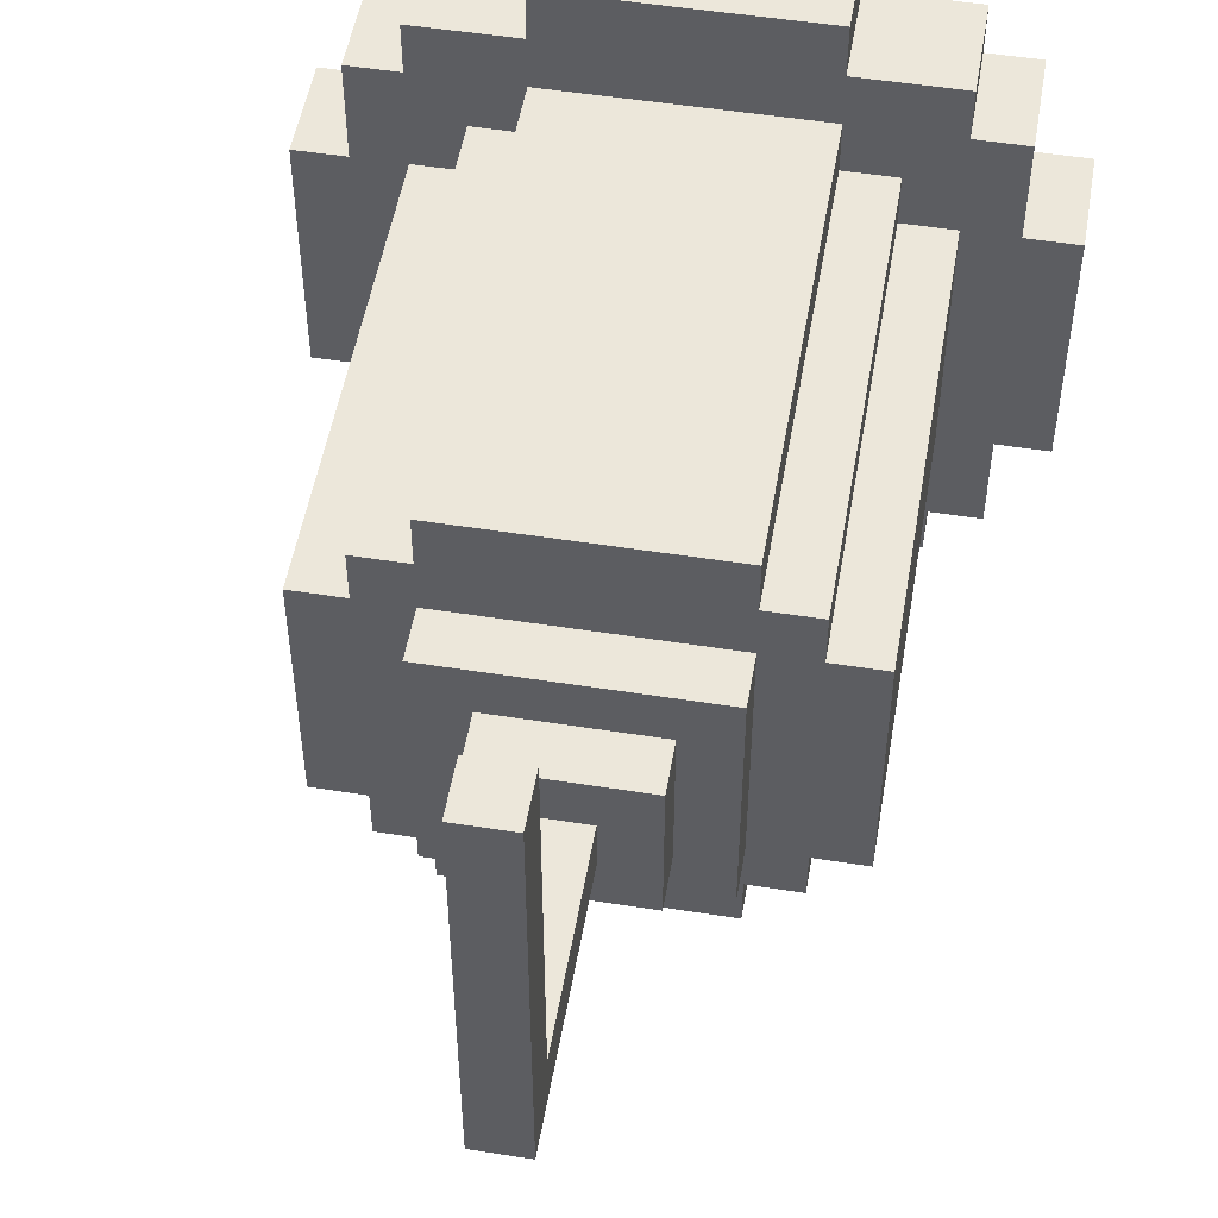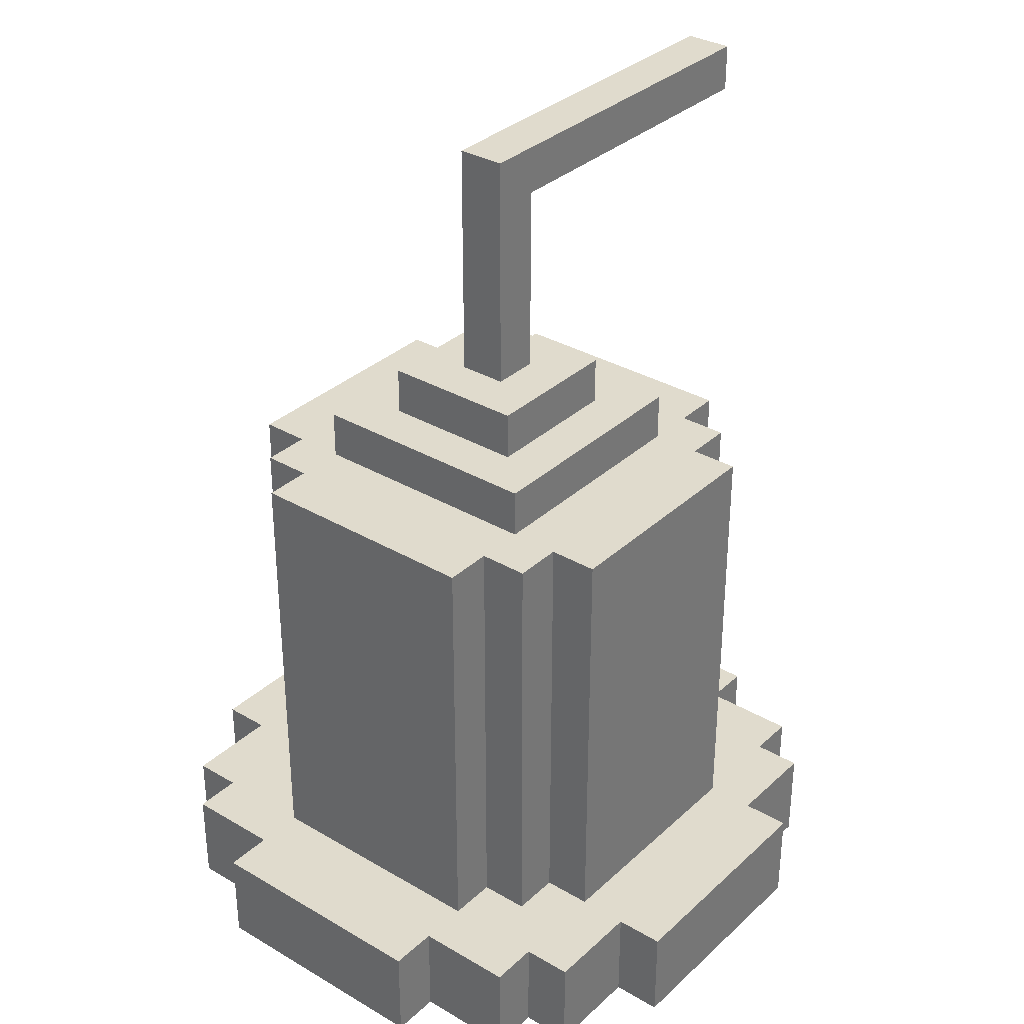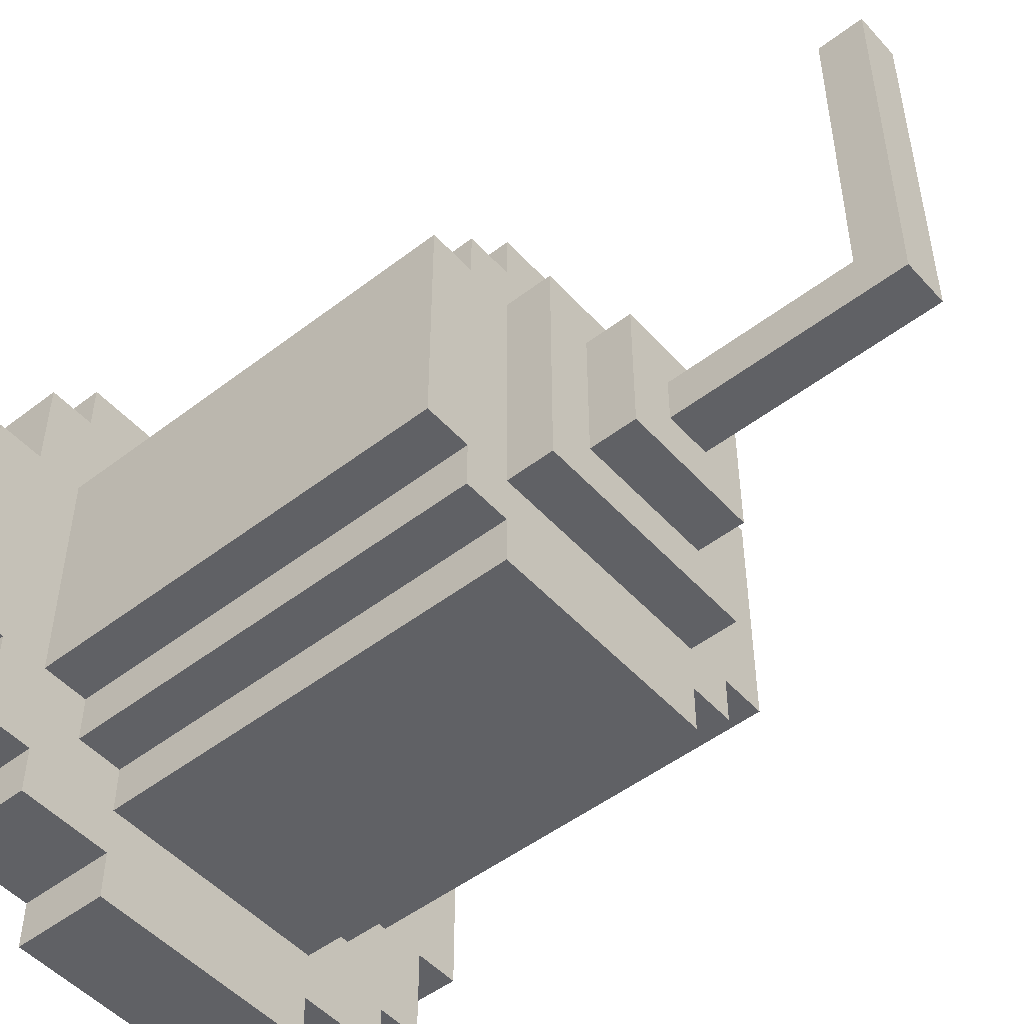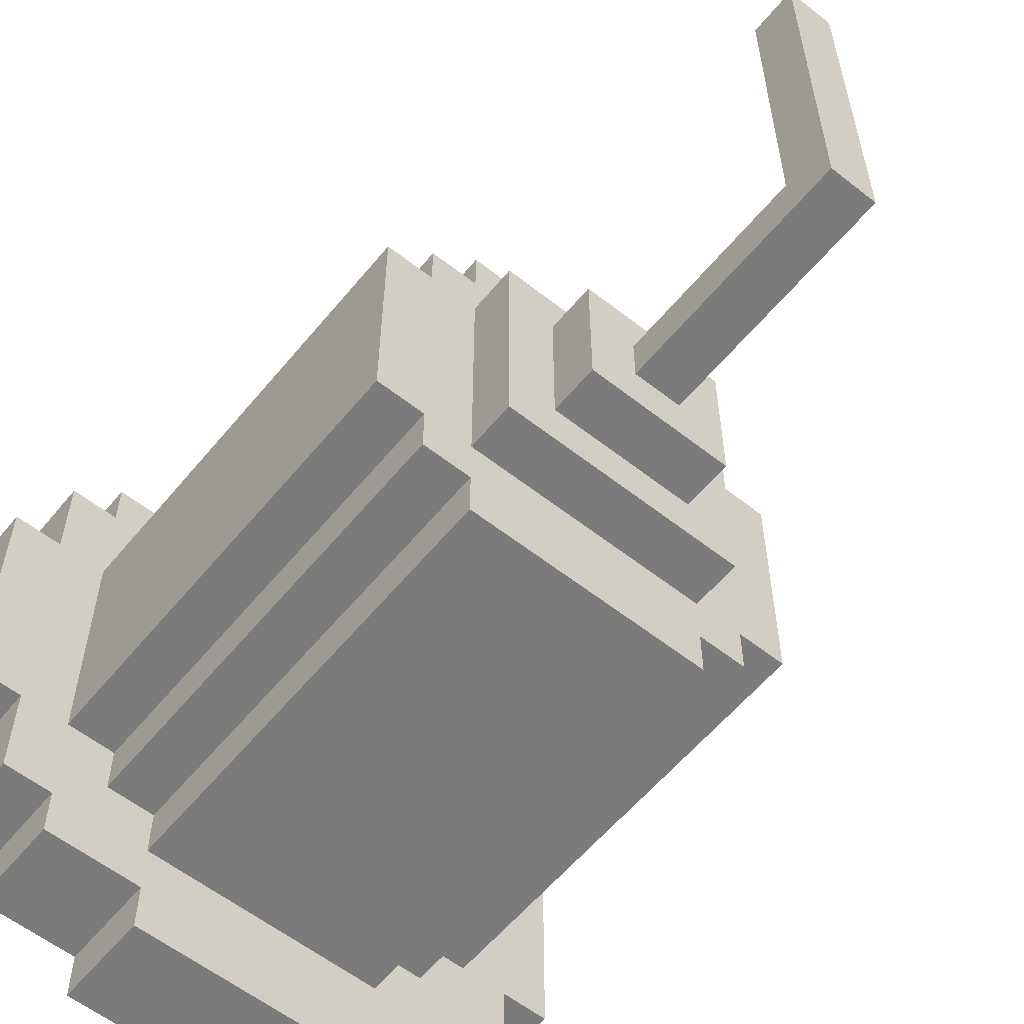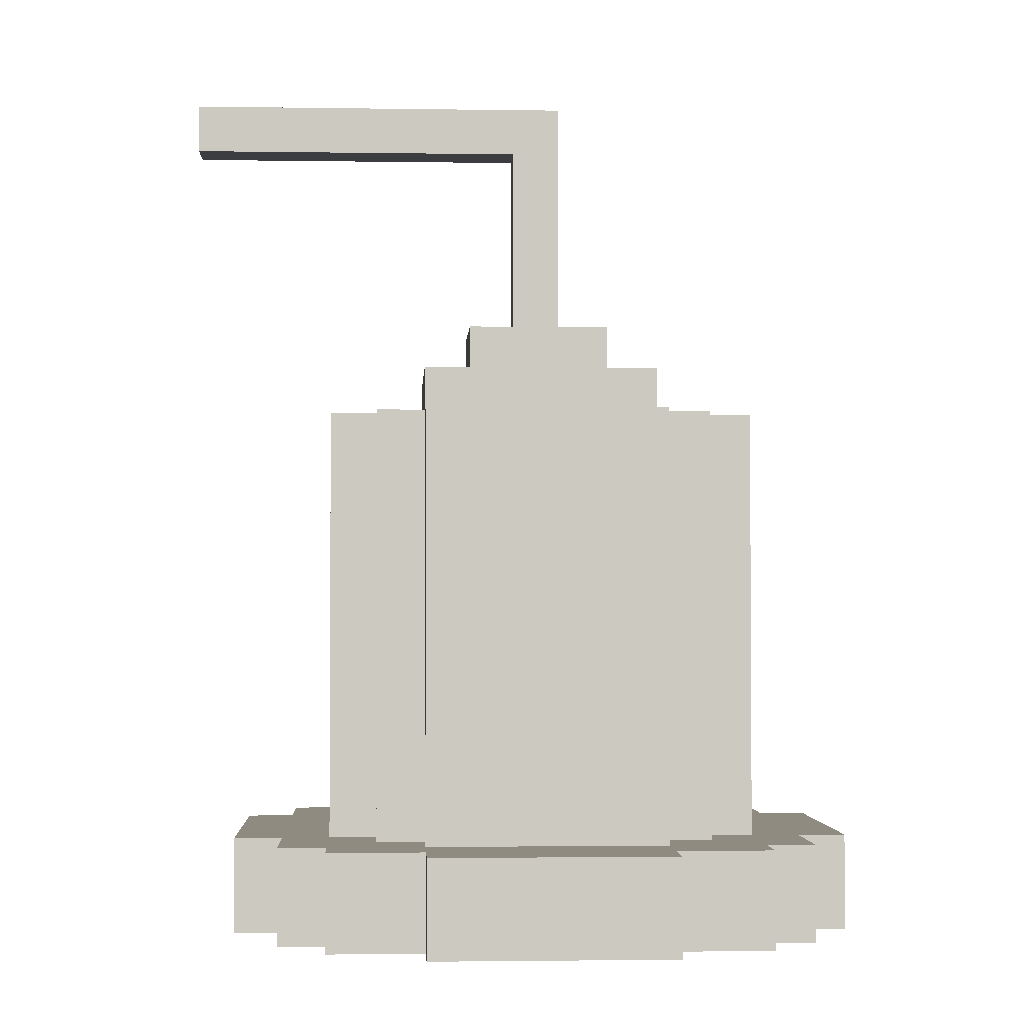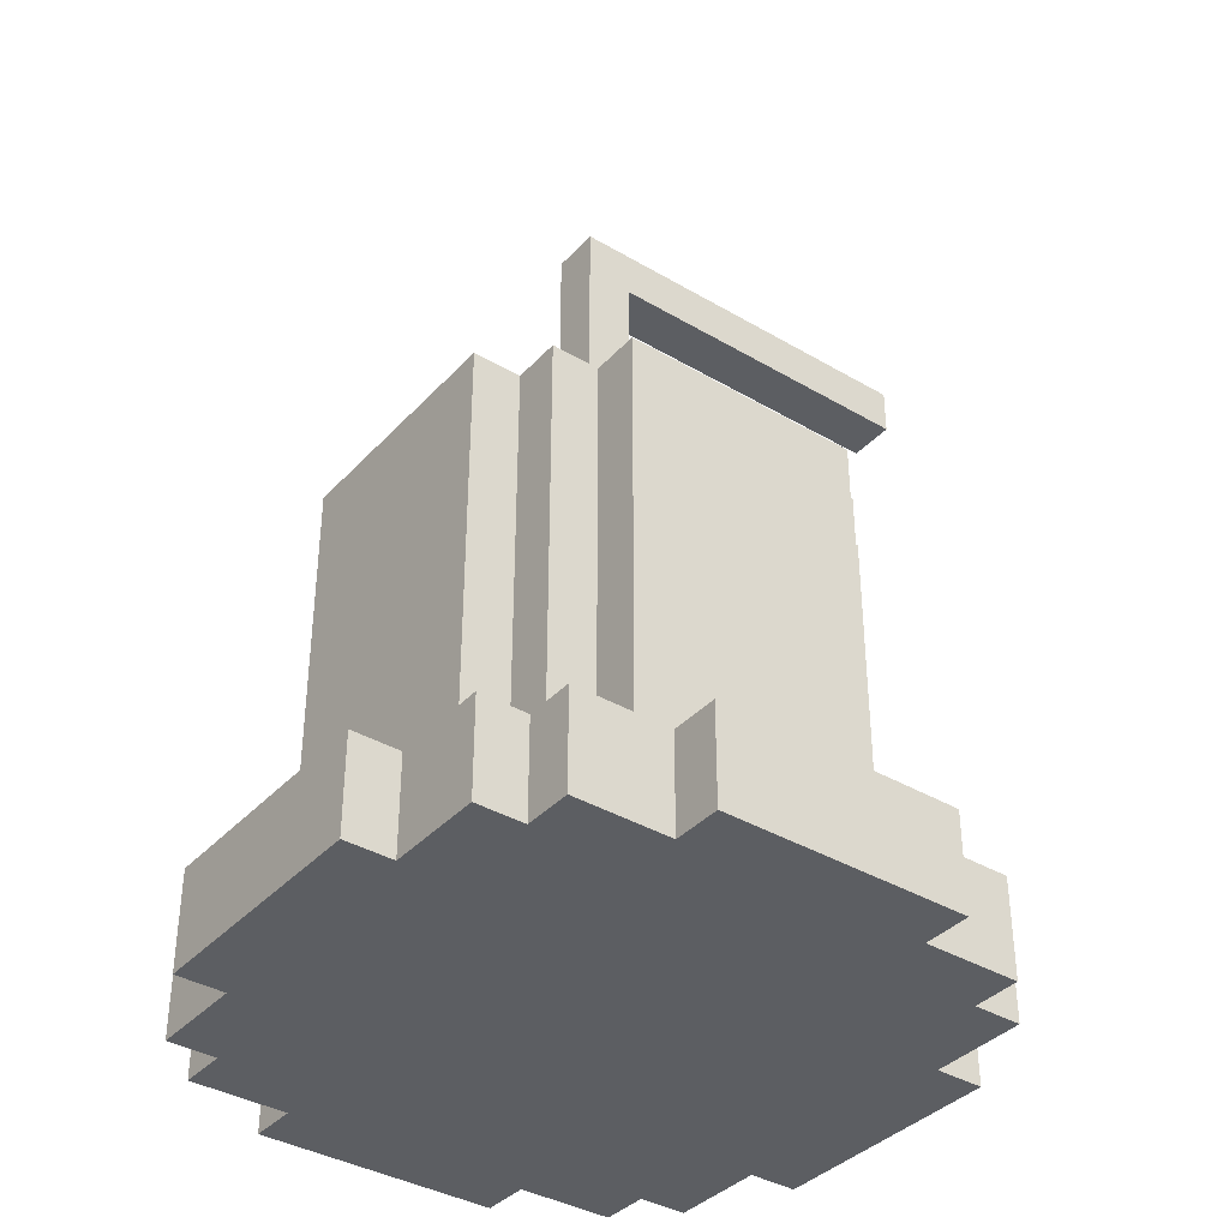
<metadata>
{"format":"obj","ext":"obj","renderer":"f3d","projection":"perspective","resolution":1024,"background":"white","views":[{"elev":51.7,"azim":-170.3,"up":"+Z"},{"elev":33.2,"azim":-141.1,"up":"+Y"},{"elev":-50.0,"azim":130.2,"up":"+Z"},{"elev":-58.4,"azim":140.9,"up":"+Z"},{"elev":-2.3,"azim":87.0,"up":"+Y"},{"elev":-37.6,"azim":-127.0,"up":"+Y"}]}
</metadata>
<code>
g StandardTurret
v -8 0 1
v -8 0 -4
v -8 2 1
v -8 2 -4
v -7 0 3
v -7 0 1
v -7 0 -4
v -7 0 -6
v -7 2 3
v -7 2 1
v -7 2 -4
v -7 2 -6
v -6 0 4
v -6 0 3
v -6 0 -6
v -6 0 -7
v -6 2 4
v -6 2 3
v -6 2 1
v -6 2 -4
v -6 2 -6
v -6 2 -7
v -6 11 1
v -6 11 -4
v -5 2 2
v -5 2 1
v -5 2 -4
v -5 2 -5
v -5 11 2
v -5 11 1
v -5 11 -4
v -5 11 -5
v -4 0 5
v -4 0 4
v -4 0 -7
v -4 0 -8
v -4 2 5
v -4 2 4
v -4 2 3
v -4 2 2
v -4 2 -5
v -4 2 -6
v -4 2 -7
v -4 2 -8
v -4 11 3
v -4 11 2
v -4 11 1
v -4 11 -4
v -4 11 -5
v -4 11 -6
v -4 12 1
v -4 12 -4
v -3 12 -0
v -3 12 -3
v -3 13 -0
v -3 13 -3
v -2 13 -1
v -2 13 -2
v -2 17 6
v -2 17 -1
v -2 18 6
v -2 18 -2
v -1 13 -1
v -1 13 -2
v -1 17 6
v -1 17 -1
v -1 18 6
v -1 18 -2
v 0 12 -0
v 0 12 -3
v 0 13 -0
v 0 13 -3
v 1 0 5
v 1 0 4
v 1 0 -7
v 1 0 -8
v 1 2 5
v 1 2 4
v 1 2 3
v 1 2 2
v 1 2 -5
v 1 2 -6
v 1 2 -7
v 1 2 -8
v 1 11 3
v 1 11 2
v 1 11 1
v 1 11 -4
v 1 11 -5
v 1 11 -6
v 1 12 1
v 1 12 -4
v 2 2 2
v 2 2 1
v 2 2 -4
v 2 2 -5
v 2 11 2
v 2 11 1
v 2 11 -4
v 2 11 -5
v 3 0 4
v 3 0 3
v 3 0 -6
v 3 0 -7
v 3 2 4
v 3 2 3
v 3 2 1
v 3 2 -4
v 3 2 -6
v 3 2 -7
v 3 11 1
v 3 11 -4
v 4 0 3
v 4 0 1
v 4 0 -4
v 4 0 -6
v 4 2 3
v 4 2 1
v 4 2 -4
v 4 2 -6
v 5 0 1
v 5 0 -4
v 5 2 1
v 5 2 -4
v -2 17 6
v -2 18 6
v -1 17 6
v -1 18 6
v -4 0 5
v -4 2 5
v 1 0 5
v 1 2 5
v -6 0 4
v -6 2 4
v -4 0 4
v -4 2 4
v 1 0 4
v 1 2 4
v 3 0 4
v 3 2 4
v -7 0 3
v -7 2 3
v -6 0 3
v -6 2 3
v -4 2 3
v -4 11 3
v 1 2 3
v 1 11 3
v 3 0 3
v 3 2 3
v 4 0 3
v 4 2 3
v -5 2 2
v -5 11 2
v -4 2 2
v -4 11 2
v 1 2 2
v 1 11 2
v 2 2 2
v 2 11 2
v -8 0 1
v -8 2 1
v -7 0 1
v -7 2 1
v -6 2 1
v -6 11 1
v -5 2 1
v -5 11 1
v -4 11 1
v -4 12 1
v 1 11 1
v 1 12 1
v 2 2 1
v 2 11 1
v 3 2 1
v 3 11 1
v 4 0 1
v 4 2 1
v 5 0 1
v 5 2 1
v -3 12 -0
v -3 13 -0
v 0 12 -0
v 0 13 -0
v -2 13 -1
v -2 17 -1
v -1 13 -1
v -1 17 -1
v -2 13 -2
v -2 18 -2
v -1 13 -2
v -1 18 -2
v -3 12 -3
v -3 13 -3
v 0 12 -3
v 0 13 -3
v -8 0 -4
v -8 2 -4
v -7 0 -4
v -7 2 -4
v -6 2 -4
v -6 11 -4
v -5 2 -4
v -5 11 -4
v -4 11 -4
v -4 12 -4
v 1 11 -4
v 1 12 -4
v 2 2 -4
v 2 11 -4
v 3 2 -4
v 3 11 -4
v 4 0 -4
v 4 2 -4
v 5 0 -4
v 5 2 -4
v -5 2 -5
v -5 11 -5
v -4 2 -5
v -4 11 -5
v 1 2 -5
v 1 11 -5
v 2 2 -5
v 2 11 -5
v -7 0 -6
v -7 2 -6
v -6 0 -6
v -6 2 -6
v -4 2 -6
v -4 11 -6
v 1 2 -6
v 1 11 -6
v 3 0 -6
v 3 2 -6
v 4 0 -6
v 4 2 -6
v -6 0 -7
v -6 2 -7
v -4 0 -7
v -4 2 -7
v 1 0 -7
v 1 2 -7
v 3 0 -7
v 3 2 -7
v -4 0 -8
v -4 2 -8
v 1 0 -8
v 1 2 -8
v -4 0 5
v 1 0 5
v -6 0 4
v -4 0 4
v 1 0 4
v 3 0 4
v -7 0 3
v -6 0 3
v 3 0 3
v 4 0 3
v -8 0 1
v -7 0 1
v 4 0 1
v 5 0 1
v -8 0 -4
v -7 0 -4
v 4 0 -4
v 5 0 -4
v -7 0 -6
v -6 0 -6
v 3 0 -6
v 4 0 -6
v -6 0 -7
v -4 0 -7
v 1 0 -7
v 3 0 -7
v -4 0 -8
v 1 0 -8
v -2 17 6
v -1 17 6
v -2 17 -1
v -1 17 -1
v -4 2 5
v 1 2 5
v -6 2 4
v -4 2 4
v 1 2 4
v 3 2 4
v -7 2 3
v -6 2 3
v -4 2 3
v 1 2 3
v 3 2 3
v 4 2 3
v -5 2 2
v -4 2 2
v 1 2 2
v 2 2 2
v -8 2 1
v -7 2 1
v -6 2 1
v -5 2 1
v 2 2 1
v 3 2 1
v 4 2 1
v 5 2 1
v -8 2 -4
v -7 2 -4
v -6 2 -4
v -5 2 -4
v 2 2 -4
v 3 2 -4
v 4 2 -4
v 5 2 -4
v -5 2 -5
v -4 2 -5
v 1 2 -5
v 2 2 -5
v -7 2 -6
v -6 2 -6
v -4 2 -6
v 1 2 -6
v 3 2 -6
v 4 2 -6
v -6 2 -7
v -4 2 -7
v 1 2 -7
v 3 2 -7
v -4 2 -8
v 1 2 -8
v -4 11 3
v 1 11 3
v -5 11 2
v -4 11 2
v 1 11 2
v 2 11 2
v -6 11 1
v -5 11 1
v -4 11 1
v 1 11 1
v 2 11 1
v 3 11 1
v -6 11 -4
v -5 11 -4
v -4 11 -4
v 1 11 -4
v 2 11 -4
v 3 11 -4
v -5 11 -5
v -4 11 -5
v 1 11 -5
v 2 11 -5
v -4 11 -6
v 1 11 -6
v -4 12 1
v 1 12 1
v -3 12 -0
v 0 12 -0
v -3 12 -3
v 0 12 -3
v -4 12 -4
v 1 12 -4
v -3 13 -0
v 0 13 -0
v -2 13 -1
v -1 13 -1
v -2 13 -2
v -1 13 -2
v -3 13 -3
v 0 13 -3
v -2 18 6
v -1 18 6
v -2 18 -2
v -1 18 -2
f 3 2 1
f 4 2 3
f 9 6 5
f 10 6 9
f 11 8 7
f 12 8 11
f 17 14 13
f 18 14 17
f 21 16 15
f 22 16 21
f 23 20 19
f 24 20 23
f 29 26 25
f 30 26 29
f 31 28 27
f 32 28 31
f 37 34 33
f 38 34 37
f 43 36 35
f 44 36 43
f 45 40 39
f 46 40 45
f 49 42 41
f 50 42 49
f 51 48 47
f 52 48 51
f 55 54 53
f 56 54 55
f 60 58 57
f 61 60 59
f 62 58 60
f 62 60 61
f 63 64 66
f 65 66 67
f 66 64 68
f 67 66 68
f 69 70 71
f 71 70 72
f 73 74 77
f 77 74 78
f 75 76 83
f 83 76 84
f 79 80 85
f 85 80 86
f 81 82 89
f 89 82 90
f 87 88 91
f 91 88 92
f 93 94 97
f 97 94 98
f 95 96 99
f 99 96 100
f 101 102 105
f 105 102 106
f 103 104 109
f 109 104 110
f 107 108 111
f 111 108 112
f 113 114 117
f 117 114 118
f 115 116 119
f 119 116 120
f 121 122 123
f 123 122 124
f 127 126 125
f 128 126 127
f 131 130 129
f 132 130 131
f 135 134 133
f 136 134 135
f 139 138 137
f 140 138 139
f 143 142 141
f 144 142 143
f 147 146 145
f 148 146 147
f 151 150 149
f 152 150 151
f 155 154 153
f 156 154 155
f 159 158 157
f 160 158 159
f 163 162 161
f 164 162 163
f 167 166 165
f 168 166 167
f 171 170 169
f 172 170 171
f 175 174 173
f 176 174 175
f 179 178 177
f 180 178 179
f 183 182 181
f 184 182 183
f 187 186 185
f 188 186 187
f 189 190 191
f 191 190 192
f 193 194 195
f 195 194 196
f 197 198 199
f 199 198 200
f 201 202 203
f 203 202 204
f 205 206 207
f 207 206 208
f 209 210 211
f 211 210 212
f 213 214 215
f 215 214 216
f 217 218 219
f 219 218 220
f 221 222 223
f 223 222 224
f 225 226 227
f 227 226 228
f 229 230 231
f 231 230 232
f 233 234 235
f 235 234 236
f 237 238 239
f 239 238 240
f 241 242 243
f 243 242 244
f 245 246 247
f 247 246 248
f 252 250 249
f 253 250 252
f 256 252 251
f 256 254 253
f 256 253 252
f 257 254 256
f 260 256 255
f 260 258 257
f 260 257 256
f 261 258 260
f 263 260 259
f 263 262 261
f 263 261 260
f 264 262 263
f 265 262 264
f 266 262 265
f 267 265 264
f 268 265 267
f 269 265 268
f 270 265 269
f 271 269 268
f 272 269 271
f 273 269 272
f 274 269 273
f 275 273 272
f 276 273 275
f 279 278 277
f 280 278 279
f 281 282 284
f 284 282 285
f 283 284 288
f 285 286 288
f 284 285 288
f 288 286 289
f 289 286 290
f 290 286 291
f 287 288 293
f 288 289 293
f 293 289 294
f 291 292 295
f 290 291 295
f 295 292 296
f 287 293 298
f 298 293 299
f 299 293 300
f 296 292 301
f 301 292 302
f 302 292 303
f 297 298 305
f 298 299 305
f 305 299 306
f 306 299 307
f 303 304 310
f 302 303 310
f 310 304 311
f 311 304 312
f 307 308 313
f 306 307 313
f 310 311 316
f 309 310 316
f 313 314 317
f 306 313 317
f 317 314 318
f 318 314 319
f 315 316 320
f 316 311 321
f 320 316 321
f 321 311 322
f 318 319 323
f 319 320 323
f 320 321 323
f 323 321 324
f 324 321 325
f 325 321 326
f 324 325 327
f 327 325 328
f 329 330 332
f 332 330 333
f 331 332 336
f 333 334 336
f 332 333 336
f 336 334 337
f 337 334 338
f 338 334 339
f 335 336 341
f 336 337 341
f 341 337 342
f 342 337 343
f 339 340 344
f 338 339 344
f 344 340 345
f 345 340 346
f 342 343 347
f 344 345 347
f 343 344 347
f 347 345 348
f 348 345 349
f 349 345 350
f 348 349 351
f 351 349 352
f 353 354 355
f 355 354 356
f 353 355 357
f 356 354 358
f 353 357 359
f 357 358 359
f 358 354 360
f 359 358 360
f 361 362 363
f 363 362 364
f 361 363 365
f 364 362 366
f 361 365 367
f 365 366 367
f 366 362 368
f 367 366 368
f 369 370 371
f 371 370 372

</code>
